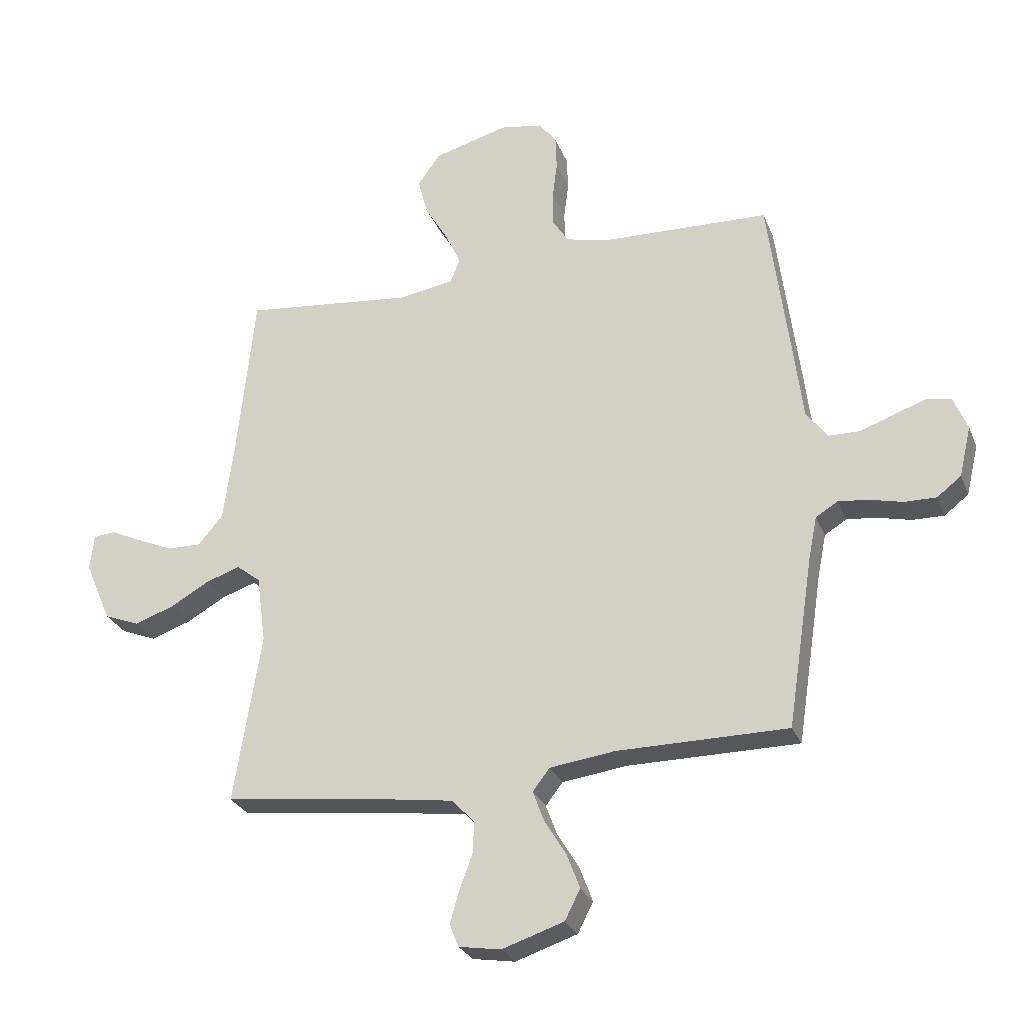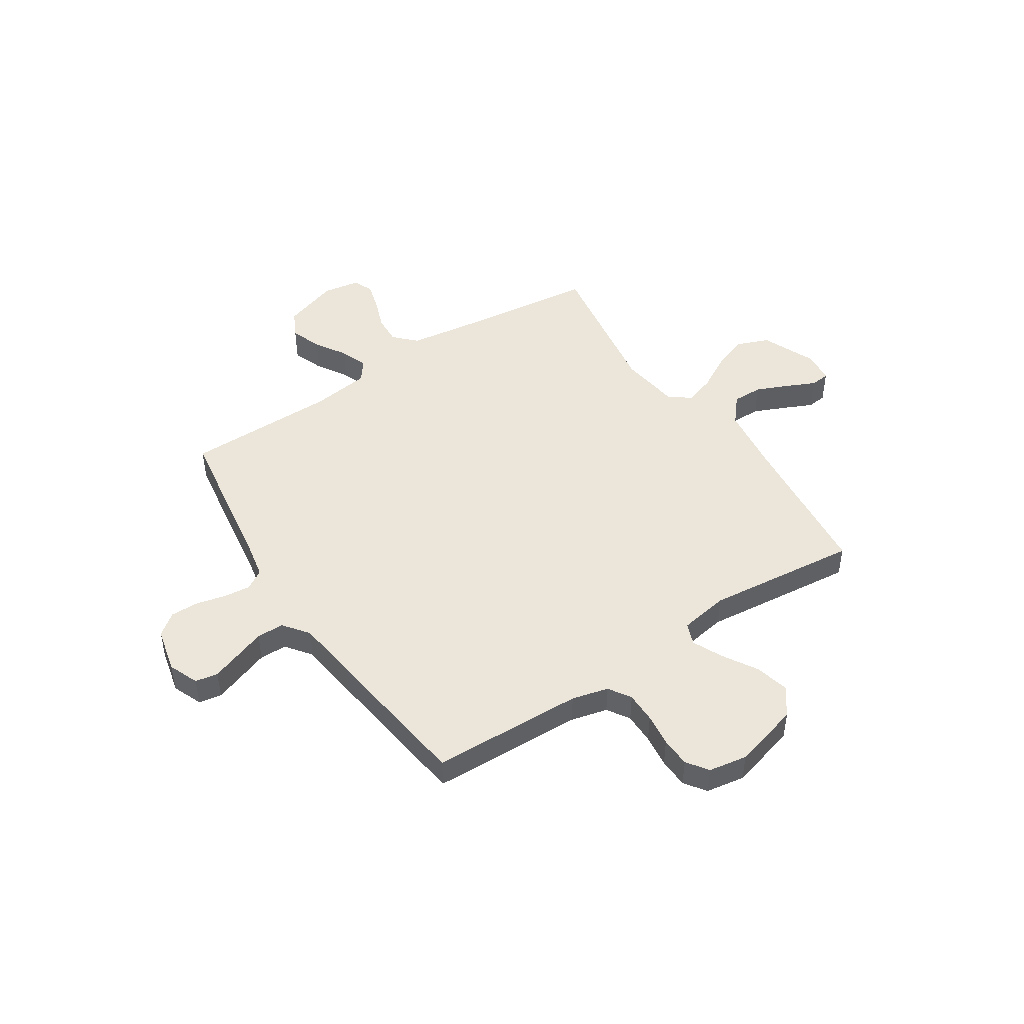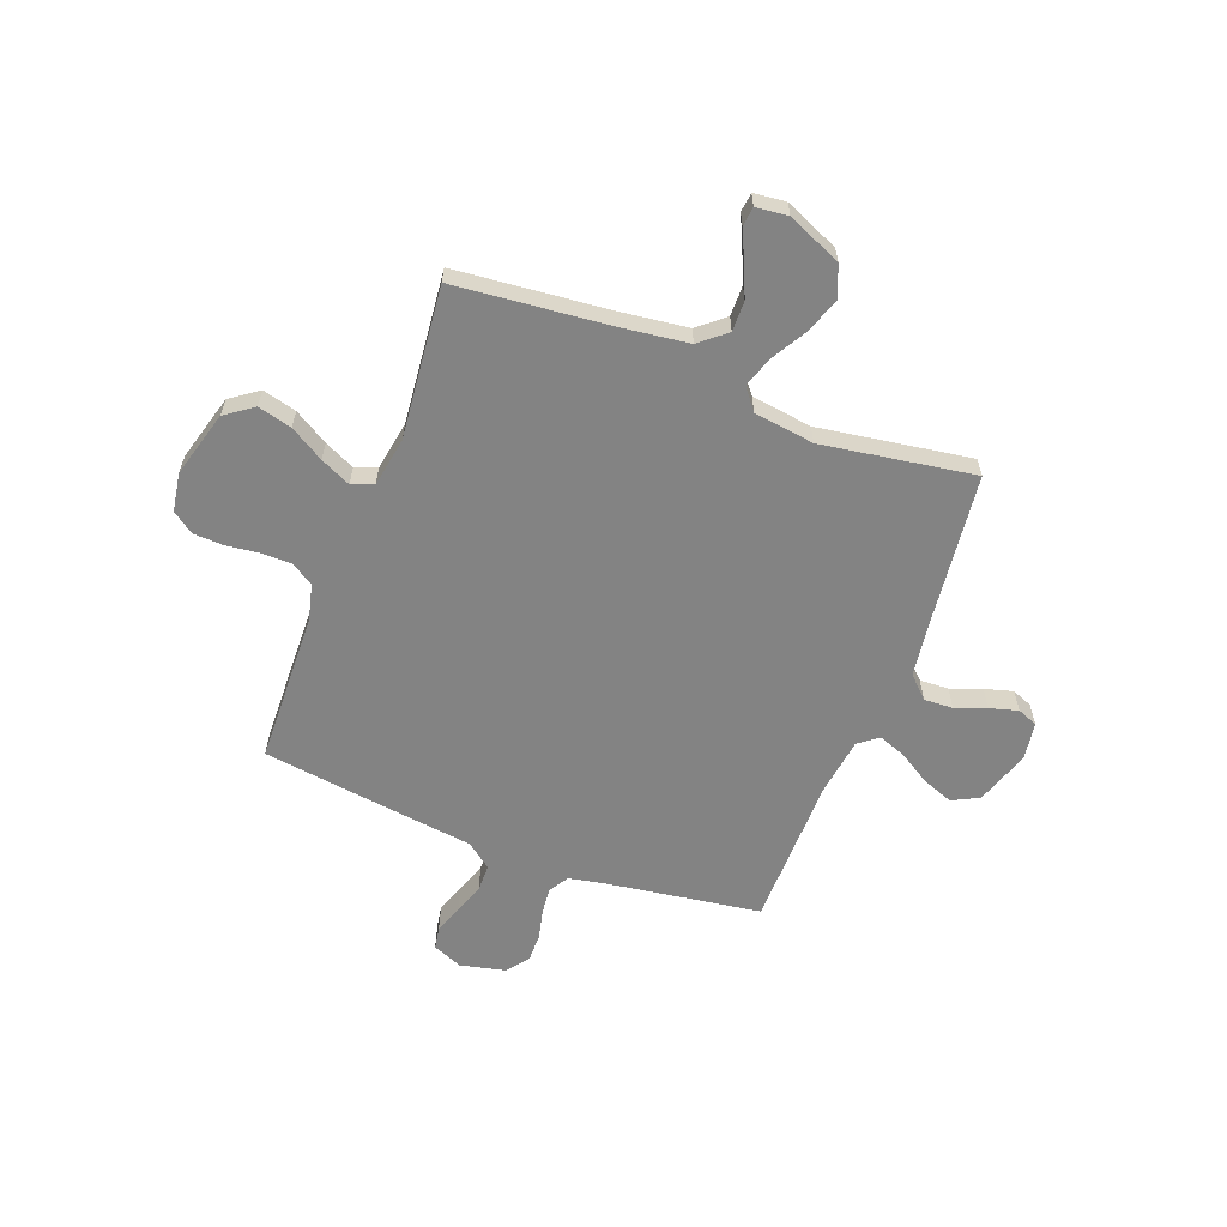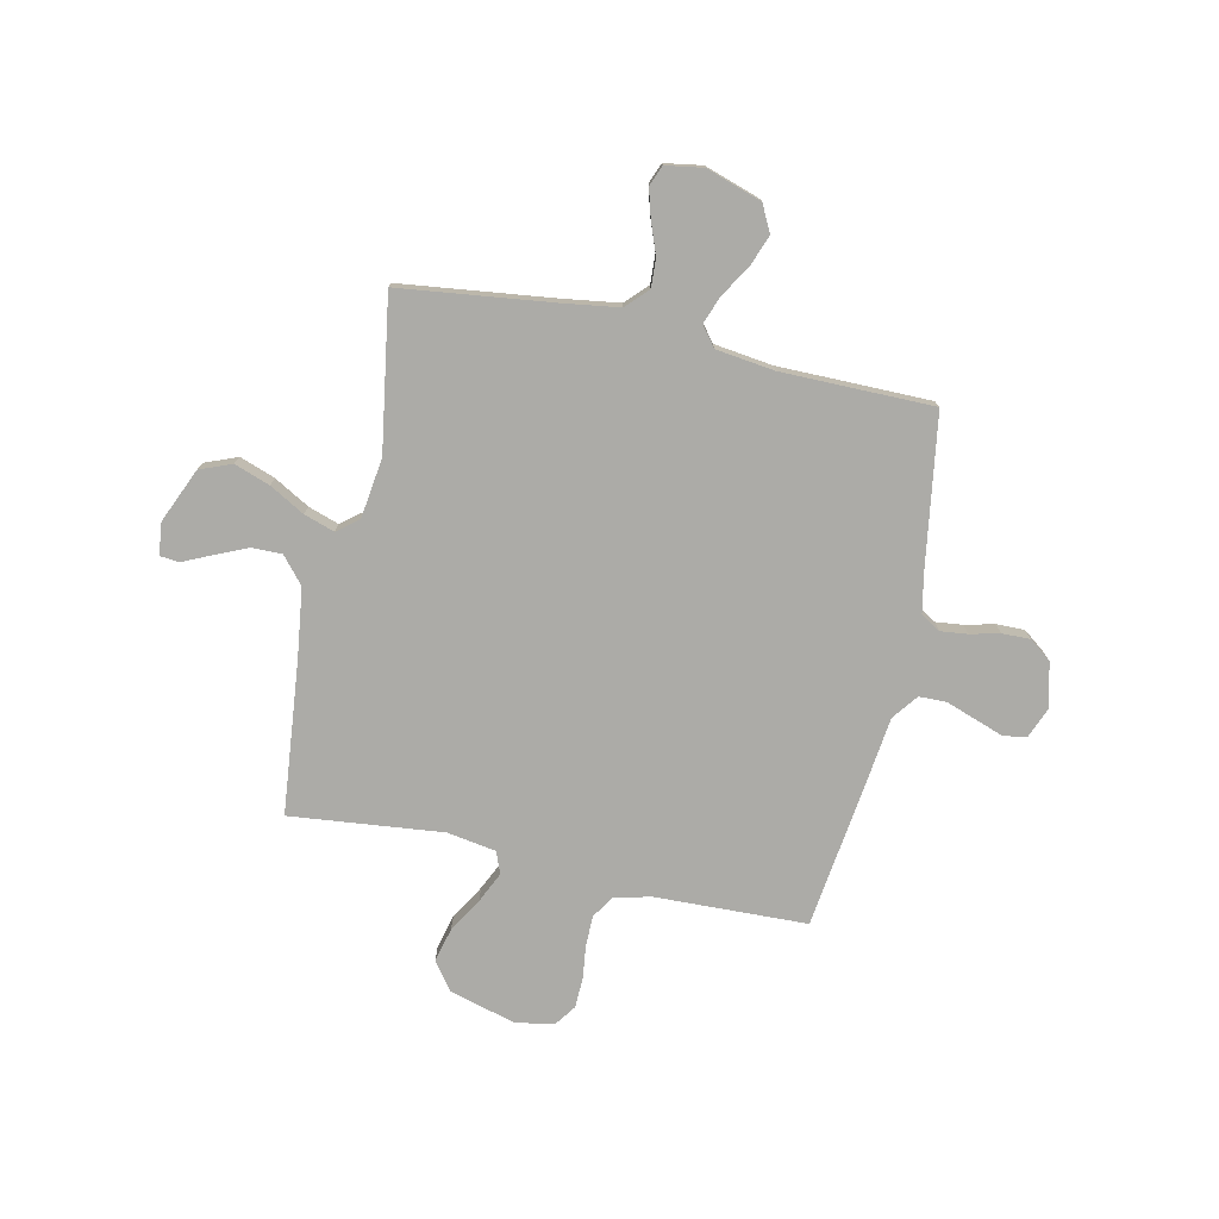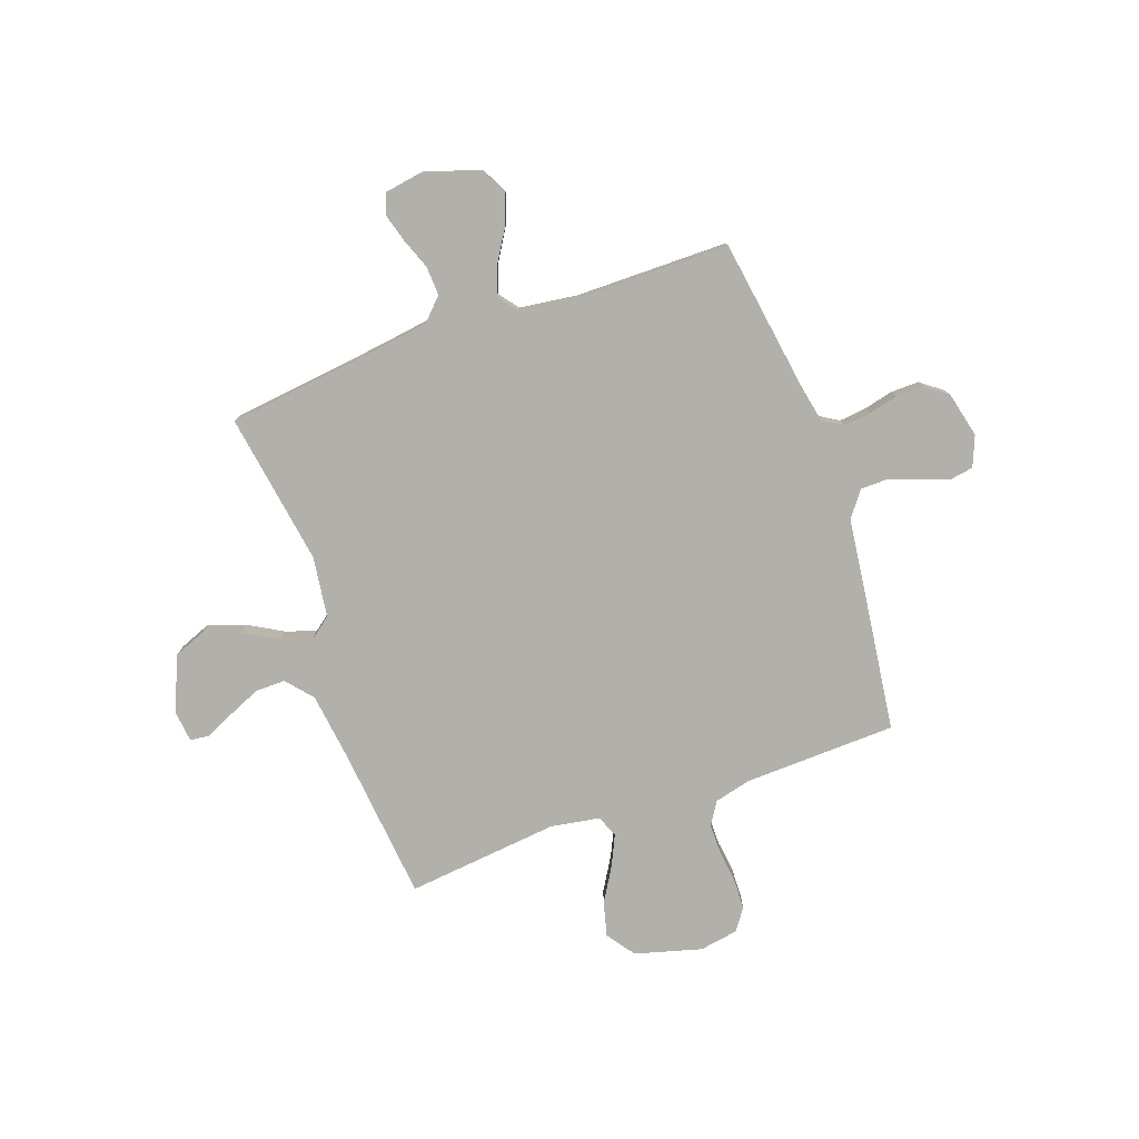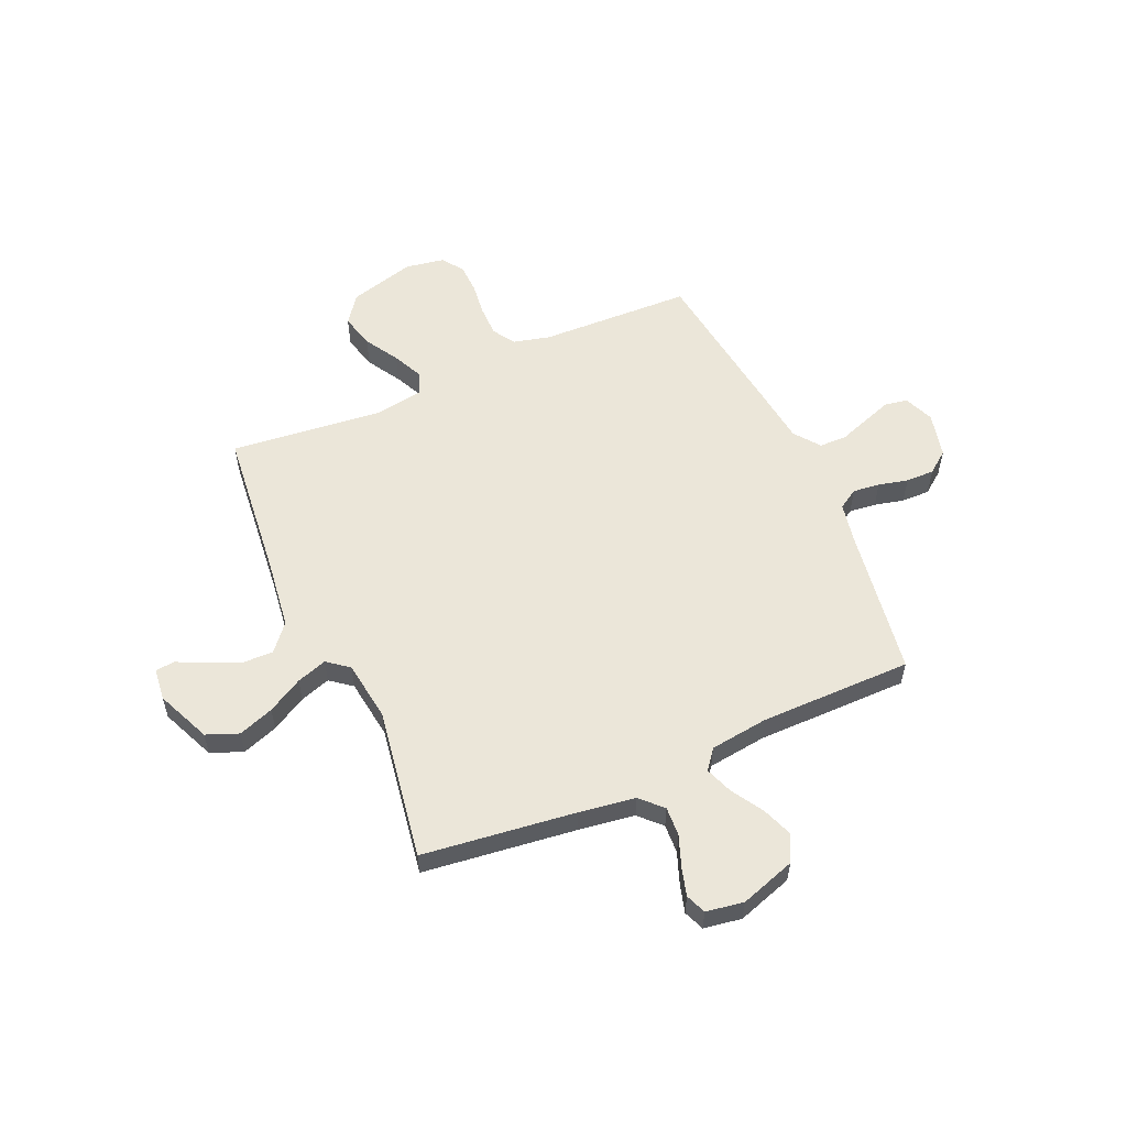
<metadata>
{"format":"obj","ext":"obj","renderer":"f3d","projection":"perspective","resolution":1024,"background":"white","views":[{"elev":-27.3,"azim":-161.0,"up":"+Z"},{"elev":47.4,"azim":-33.3,"up":"+Y"},{"elev":-61.0,"azim":68.9,"up":"+Y"},{"elev":-76.3,"azim":167.7,"up":"+Y"},{"elev":-78.5,"azim":-160.5,"up":"+Y"},{"elev":56.2,"azim":156.2,"up":"+Y"}]}
</metadata>
<code>
v 0.5 0.07 -0.5
v 0.2 0.07 -0.537
v 0.089 0.07 -0.553
v 0.048 0.07 -0.595
v 0.051 0.07 -0.652
v 0.074 0.07 -0.713
v 0.09 0.07 -0.769
v 0.074 0.07 -0.809
v 0 0.07 -0.821
v -0.109 0.07 -0.785
v -0.136 0.07 -0.732
v -0.113 0.07 -0.671
v -0.075 0.07 -0.609
v -0.055 0.07 -0.555
v -0.085 0.07 -0.516
v -0.2 0.07 -0.501
v -0.5 0.07 -0.5
v -0.546 0.07 -0.2
v -0.561 0.07 -0.125
v -0.6 0.07 -0.101
v -0.653 0.07 -0.107
v -0.711 0.07 -0.121
v -0.767 0.07 -0.122
v -0.81 0.07 -0.089
v -0.831 0.07 0
v -0.807 0.07 0.059
v -0.762 0.07 0.067
v -0.705 0.07 0.047
v -0.646 0.07 0.026
v -0.592 0.07 0.027
v -0.554 0.07 0.077
v -0.539 0.07 0.2
v -0.5 0.07 0.5
v -0.2 0.07 0.51
v -0.128 0.07 0.528
v -0.1 0.07 0.572
v -0.1 0.07 0.633
v -0.108 0.07 0.698
v -0.106 0.07 0.757
v -0.076 0.07 0.799
v 0 0.07 0.812
v 0.131 0.07 0.776
v 0.171 0.07 0.721
v 0.154 0.07 0.654
v 0.114 0.07 0.587
v 0.086 0.07 0.527
v 0.103 0.07 0.484
v 0.2 0.07 0.468
v 0.5 0.07 0.5
v 0.531 0.07 0.2
v 0.549 0.07 0.064
v 0.593 0.07 0.012
v 0.653 0.07 0.013
v 0.717 0.07 0.041
v 0.773 0.07 0.067
v 0.811 0.07 0.063
v 0.818 0.07 0
v 0.772 0.07 -0.107
v 0.709 0.07 -0.132
v 0.639 0.07 -0.107
v 0.57 0.07 -0.068
v 0.51 0.07 -0.048
v 0.468 0.07 -0.081
v 0.452 0.07 -0.2
v 0.5 0 -0.5
v 0.2 0 -0.537
v 0.089 0 -0.553
v 0.048 0 -0.595
v 0.051 0 -0.652
v 0.074 0 -0.713
v 0.09 0 -0.769
v 0.074 0 -0.809
v 0 0 -0.821
v -0.109 0 -0.785
v -0.136 0 -0.732
v -0.113 0 -0.671
v -0.075 0 -0.609
v -0.055 0 -0.555
v -0.085 0 -0.516
v -0.2 0 -0.501
v -0.5 0 -0.5
v -0.546 0 -0.2
v -0.561 0 -0.125
v -0.6 0 -0.101
v -0.653 0 -0.107
v -0.711 0 -0.121
v -0.767 0 -0.122
v -0.81 0 -0.089
v -0.831 0 0
v -0.807 0 0.059
v -0.762 0 0.067
v -0.705 0 0.047
v -0.646 0 0.026
v -0.592 0 0.027
v -0.554 0 0.077
v -0.539 0 0.2
v -0.5 0 0.5
v -0.2 0 0.51
v -0.128 0 0.528
v -0.1 0 0.572
v -0.1 0 0.633
v -0.108 0 0.698
v -0.106 0 0.757
v -0.076 0 0.799
v 0 0 0.812
v 0.131 0 0.776
v 0.171 0 0.721
v 0.154 0 0.654
v 0.114 0 0.587
v 0.086 0 0.527
v 0.103 0 0.484
v 0.2 0 0.468
v 0.5 0 0.5
v 0.531 0 0.2
v 0.549 0 0.064
v 0.593 0 0.012
v 0.653 0 0.013
v 0.717 0 0.041
v 0.773 0 0.067
v 0.811 0 0.063
v 0.818 0 0
v 0.772 0 -0.107
v 0.709 0 -0.132
v 0.639 0 -0.107
v 0.57 0 -0.068
v 0.51 0 -0.048
v 0.468 0 -0.081
v 0.452 0 -0.2
f 58 59 60 61
f 58 61 62
f 57 58 62
f 54 55 56 57
f 53 54 57
f 52 53 57 62
f 51 52 62
f 50 51 62 63
f 48 49 50 63
f 42 43 44 45
f 42 45 46
f 41 42 46
f 40 41 46
f 37 38 39 40
f 36 37 40 46
f 35 36 46 47
f 31 32 33 34
f 30 31 34 35
f 26 27 28 29
f 24 25 26 29
f 24 29 30
f 21 22 23 24
f 20 21 24 30
f 19 20 30 35
f 16 17 18
f 15 16 18 19
f 10 11 12 13
f 10 13 14
f 9 10 14
f 8 9 14
f 5 6 7 8
f 5 8 14
f 4 5 14 15
f 64 1 2
f 64 2 3
f 47 48 63 64
f 47 64 3
f 15 19 35 47
f 3 4 15 47
f 125 124 123 122
f 126 125 122
f 126 122 121
f 121 120 119 118
f 121 118 117
f 126 121 117 116
f 126 116 115
f 127 126 115 114
f 127 114 113 112
f 109 108 107 106
f 110 109 106
f 110 106 105
f 110 105 104
f 104 103 102 101
f 110 104 101 100
f 111 110 100 99
f 98 97 96 95
f 99 98 95 94
f 93 92 91 90
f 93 90 89 88
f 94 93 88
f 88 87 86 85
f 94 88 85 84
f 99 94 84 83
f 82 81 80
f 83 82 80 79
f 77 76 75 74
f 78 77 74
f 78 74 73
f 78 73 72
f 72 71 70 69
f 78 72 69
f 79 78 69 68
f 66 65 128
f 67 66 128
f 128 127 112 111
f 67 128 111
f 111 99 83 79
f 111 79 68 67
f 1 65 66 2
f 2 66 67 3
f 3 67 68 4
f 4 68 69 5
f 5 69 70 6
f 6 70 71 7
f 7 71 72 8
f 8 72 73 9
f 9 73 74 10
f 10 74 75 11
f 11 75 76 12
f 12 76 77 13
f 13 77 78 14
f 14 78 79 15
f 15 79 80 16
f 16 80 81 17
f 17 81 82 18
f 18 82 83 19
f 19 83 84 20
f 20 84 85 21
f 21 85 86 22
f 22 86 87 23
f 23 87 88 24
f 24 88 89 25
f 25 89 90 26
f 26 90 91 27
f 27 91 92 28
f 28 92 93 29
f 29 93 94 30
f 30 94 95 31
f 31 95 96 32
f 32 96 97 33
f 33 97 98 34
f 34 98 99 35
f 35 99 100 36
f 36 100 101 37
f 37 101 102 38
f 38 102 103 39
f 39 103 104 40
f 40 104 105 41
f 41 105 106 42
f 42 106 107 43
f 43 107 108 44
f 44 108 109 45
f 45 109 110 46
f 46 110 111 47
f 47 111 112 48
f 48 112 113 49
f 49 113 114 50
f 50 114 115 51
f 51 115 116 52
f 52 116 117 53
f 53 117 118 54
f 54 118 119 55
f 55 119 120 56
f 56 120 121 57
f 57 121 122 58
f 58 122 123 59
f 59 123 124 60
f 60 124 125 61
f 61 125 126 62
f 62 126 127 63
f 63 127 128 64
f 64 128 65 1

</code>
